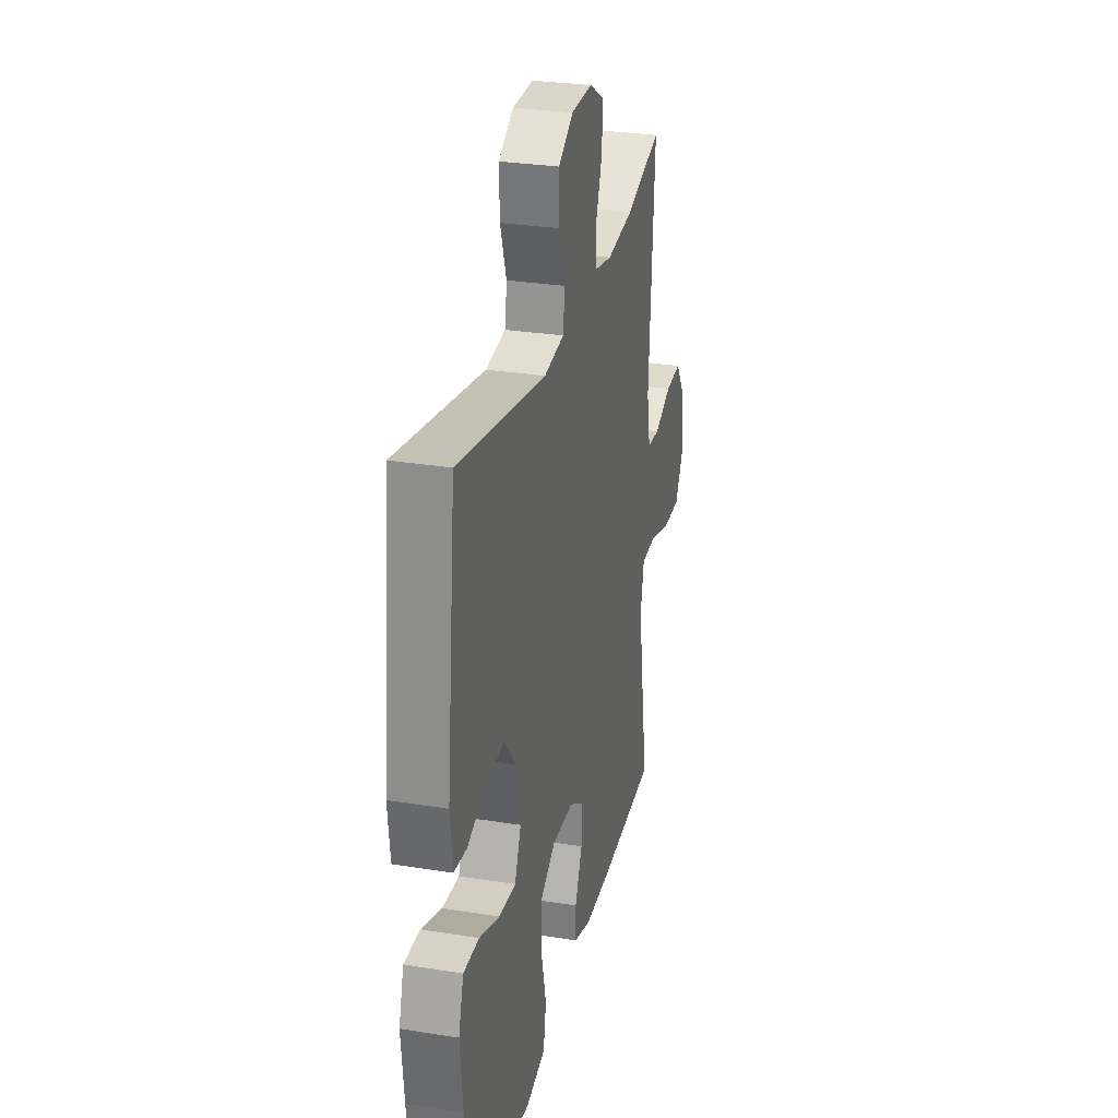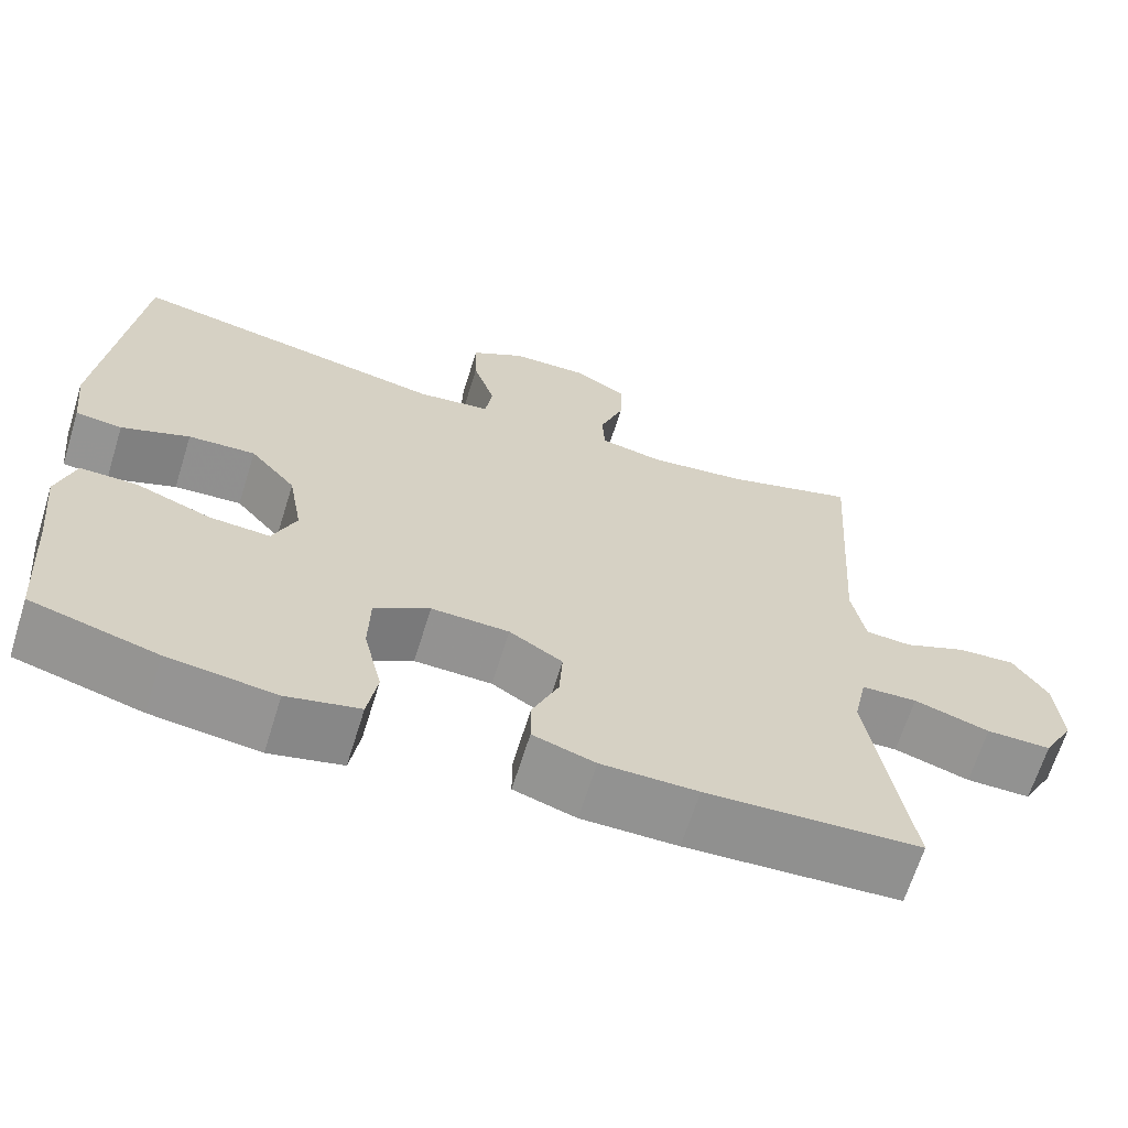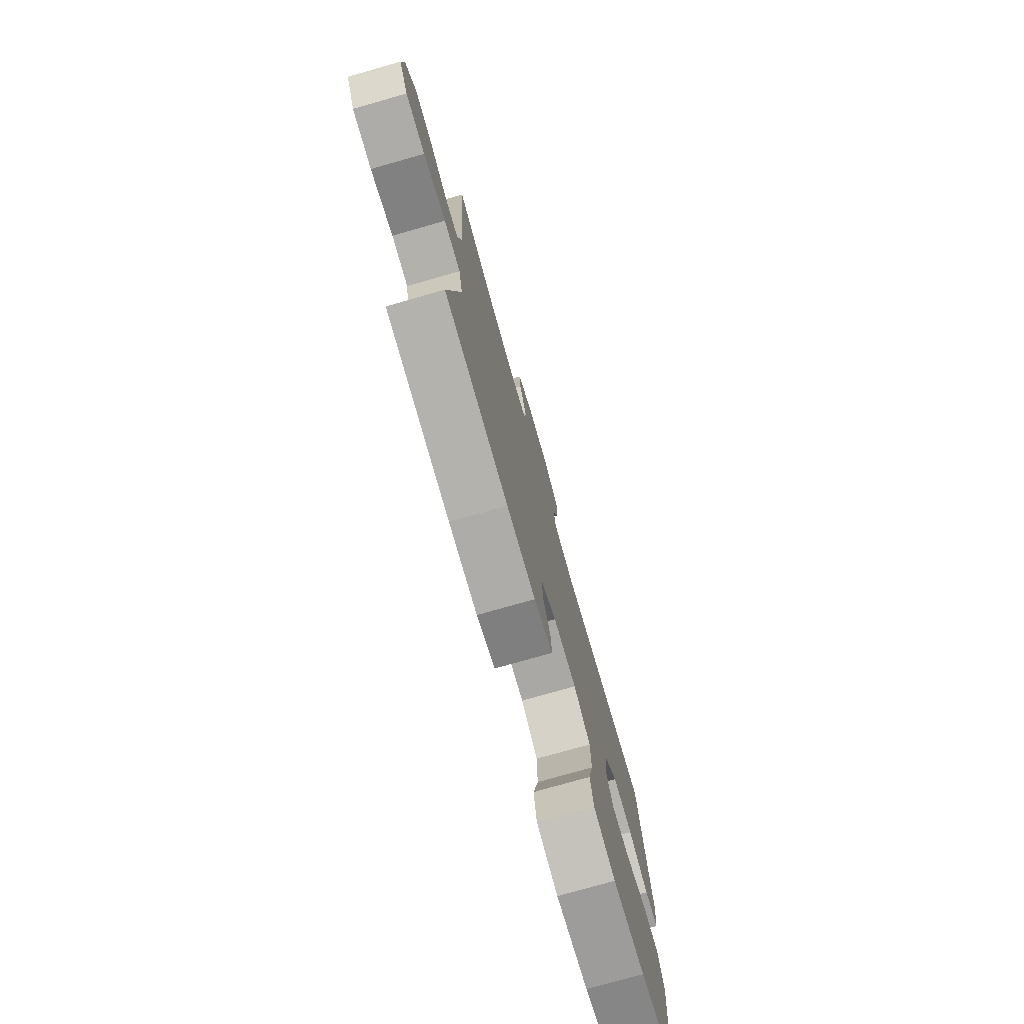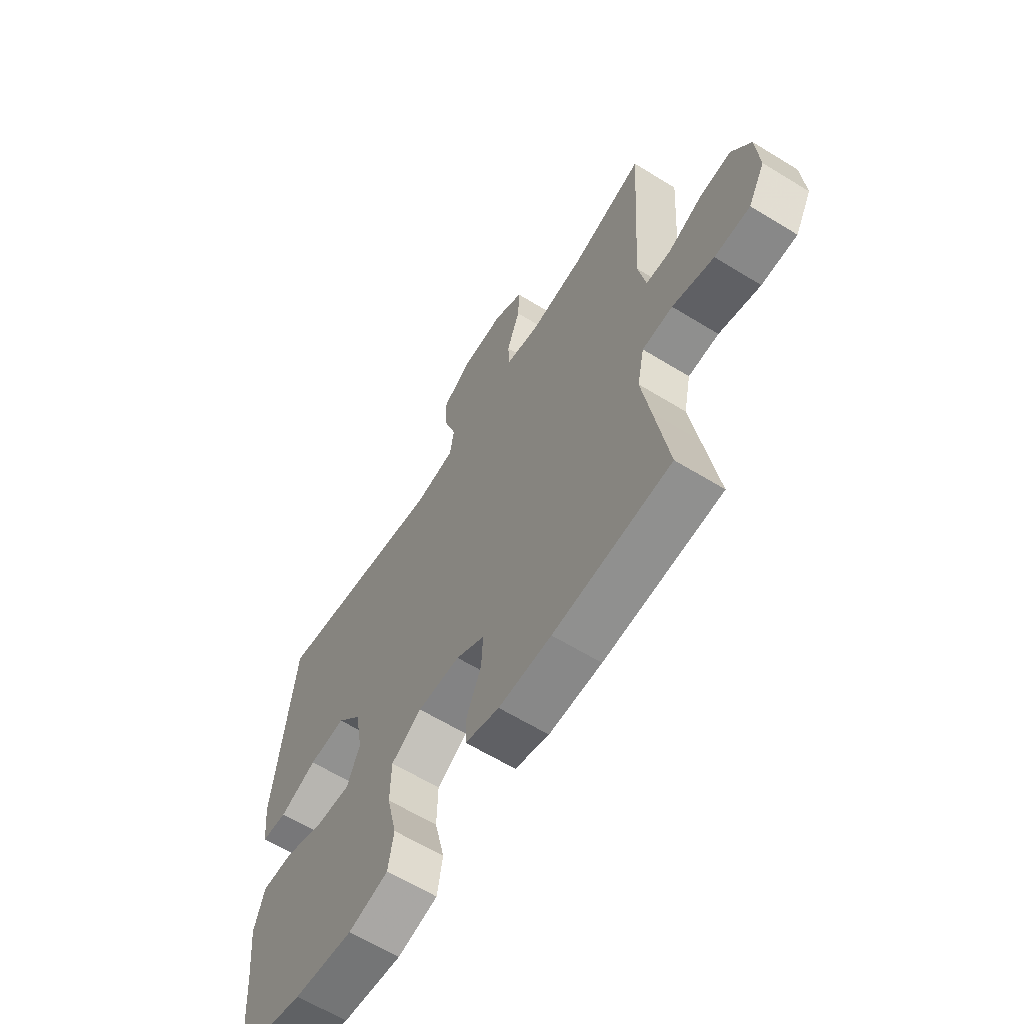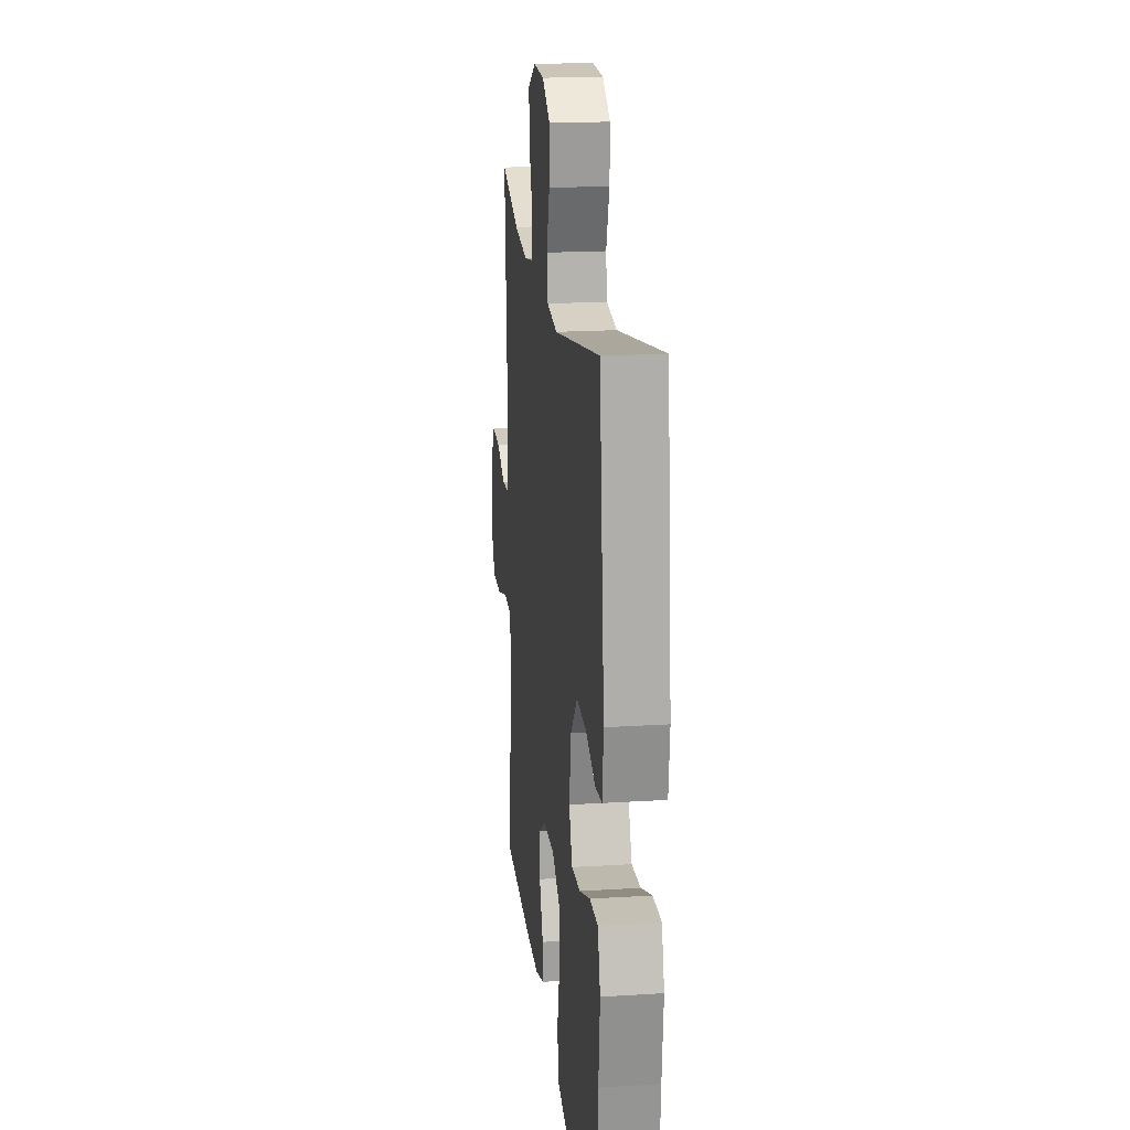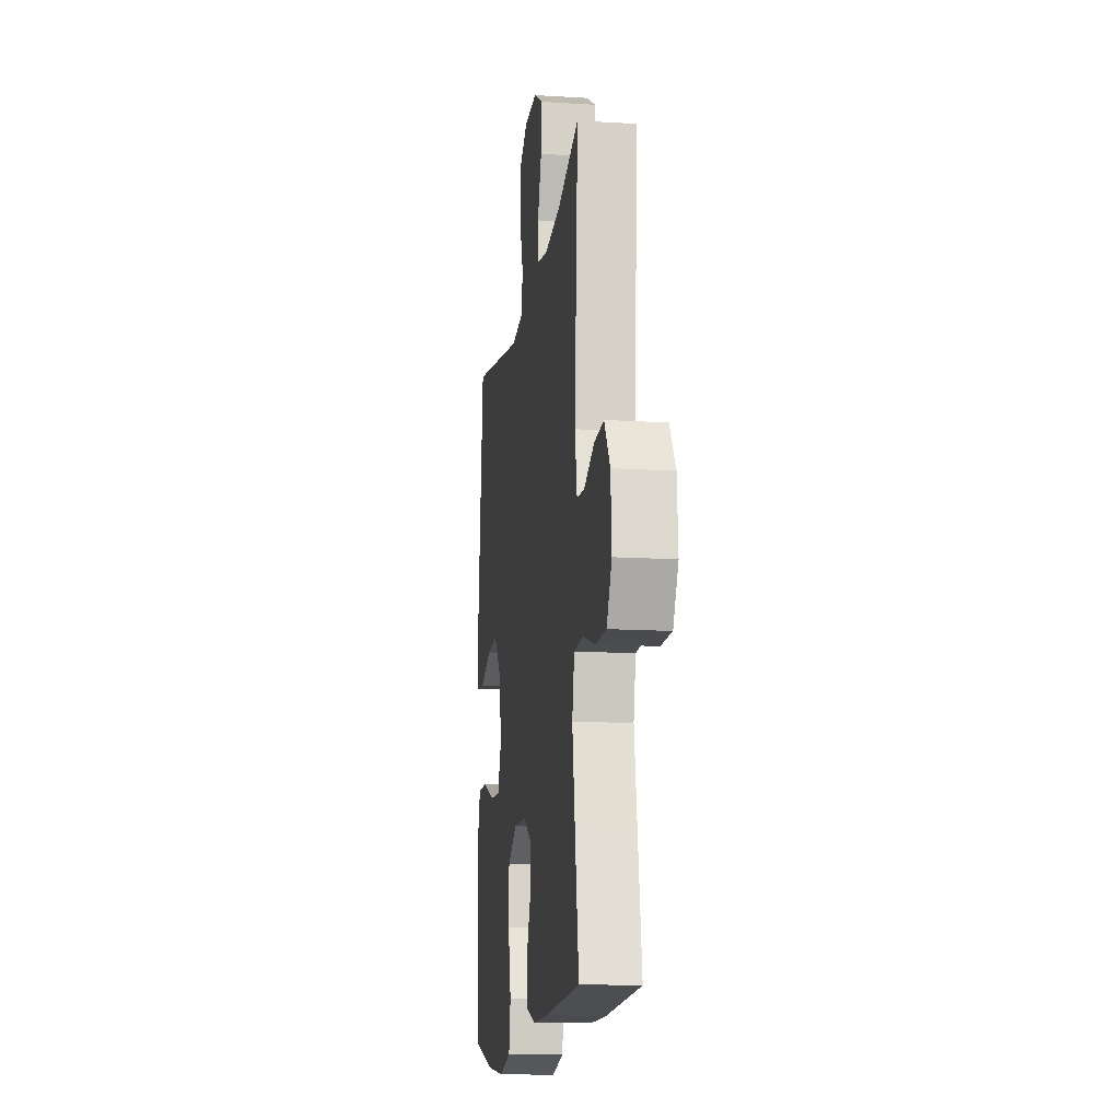
<metadata>
{"format":"obj","ext":"obj","renderer":"f3d","projection":"perspective","resolution":1024,"background":"white","views":[{"elev":28.8,"azim":-76.4,"up":"+Z"},{"elev":-66.2,"azim":-17.3,"up":"+Z"},{"elev":-76.6,"azim":105.9,"up":"+Z"},{"elev":-62.8,"azim":58.1,"up":"+Z"},{"elev":19.1,"azim":-96.7,"up":"+Z"},{"elev":-13.7,"azim":82.1,"up":"+Z"}]}
</metadata>
<code>
v -0.5 0.07 0.5
v -0.113 0.07 0.427
v -0.025 0.07 0.439
v -0.016 0.07 0.498
v -0.043 0.07 0.58
v -0.045 0.07 0.655
v 0.02 0.07 0.696
v 0.112 0.07 0.698
v 0.177 0.07 0.661
v 0.174 0.07 0.59
v 0.145 0.07 0.51
v 0.148 0.07 0.452
v 0.224 0.07 0.437
v 0.342 0.07 0.452
v 0.5 0.07 0.5
v 0.476 0.07 0.132
v 0.492 0.07 0.046
v 0.547 0.07 0.042
v 0.622 0.07 0.074
v 0.692 0.07 0.079
v 0.734 0.07 0.014
v 0.741 0.07 -0.083
v 0.704 0.07 -0.151
v 0.626 0.07 -0.151
v 0.535 0.07 -0.123
v 0.468 0.07 -0.126
v 0.452 0.07 -0.203
v 0.471 0.07 -0.321
v 0.5 0.07 -0.5
v 0.242 0.07 -0.514
v 0.126 0.07 -0.514
v 0.051 0.07 -0.49
v 0.051 0.07 -0.432
v 0.083 0.07 -0.357
v 0.087 0.07 -0.29
v 0.023 0.07 -0.25
v -0.071 0.07 -0.247
v -0.138 0.07 -0.288
v -0.14 0.07 -0.371
v -0.118 0.07 -0.466
v -0.13 0.07 -0.537
v -0.218 0.07 -0.558
v -0.348 0.07 -0.542
v -0.5 0.07 -0.5
v -0.512 0.07 -0.326
v -0.524 0.07 -0.208
v -0.502 0.07 -0.134
v -0.433 0.07 -0.135
v -0.343 0.07 -0.169
v -0.269 0.07 -0.174
v -0.241 0.07 -0.107
v -0.258 0.07 -0.01
v -0.313 0.07 0.055
v -0.394 0.07 0.05
v -0.476 0.07 0.018
v -0.532 0.07 0.024
v -0.542 0.07 0.114
v -0.5 0 0.5
v -0.113 0 0.427
v -0.025 0 0.439
v -0.016 0 0.498
v -0.043 0 0.58
v -0.045 0 0.655
v 0.02 0 0.696
v 0.112 0 0.698
v 0.177 0 0.661
v 0.174 0 0.59
v 0.145 0 0.51
v 0.148 0 0.452
v 0.224 0 0.437
v 0.342 0 0.452
v 0.5 0 0.5
v 0.476 0 0.132
v 0.492 0 0.046
v 0.547 0 0.042
v 0.622 0 0.074
v 0.692 0 0.079
v 0.734 0 0.014
v 0.741 0 -0.083
v 0.704 0 -0.151
v 0.626 0 -0.151
v 0.535 0 -0.123
v 0.468 0 -0.126
v 0.452 0 -0.203
v 0.471 0 -0.321
v 0.5 0 -0.5
v 0.242 0 -0.514
v 0.126 0 -0.514
v 0.051 0 -0.49
v 0.051 0 -0.432
v 0.083 0 -0.357
v 0.087 0 -0.29
v 0.023 0 -0.25
v -0.071 0 -0.247
v -0.138 0 -0.288
v -0.14 0 -0.371
v -0.118 0 -0.466
v -0.13 0 -0.537
v -0.218 0 -0.558
v -0.348 0 -0.542
v -0.5 0 -0.5
v -0.512 0 -0.326
v -0.524 0 -0.208
v -0.502 0 -0.134
v -0.433 0 -0.135
v -0.343 0 -0.169
v -0.269 0 -0.174
v -0.241 0 -0.107
v -0.258 0 -0.01
v -0.313 0 0.055
v -0.394 0 0.05
v -0.476 0 0.018
v -0.532 0 0.024
v -0.542 0 0.114
f 57 1 2
f 56 57 2
f 55 56 2
f 54 55 2
f 53 54 2 3
f 52 53 3
f 51 52 3
f 47 48 49
f 46 47 49
f 45 46 49
f 45 49 50
f 44 45 50
f 43 44 50
f 42 43 50
f 41 42 50
f 40 41 50
f 39 40 50
f 38 39 50 51
f 32 33 34
f 31 32 34
f 30 31 34
f 29 30 34
f 28 29 34
f 27 28 34 35
f 26 27 35 36
f 23 24 25
f 22 23 25
f 21 22 25
f 20 21 25
f 19 20 25
f 18 19 25
f 17 18 25 26
f 26 36 37
f 17 26 37
f 16 17 37
f 9 10 11
f 8 9 11
f 7 8 11
f 6 7 11
f 5 6 11
f 4 5 11
f 3 4 11 12
f 51 3 12 13
f 37 38 51
f 16 37 51
f 15 16 51
f 14 15 51
f 13 14 51
f 59 58 114
f 59 114 113
f 59 113 112
f 59 112 111
f 60 59 111 110
f 60 110 109
f 60 109 108
f 106 105 104
f 106 104 103
f 106 103 102
f 107 106 102
f 107 102 101
f 107 101 100
f 107 100 99
f 107 99 98
f 107 98 97
f 107 97 96
f 108 107 96 95
f 91 90 89
f 91 89 88
f 91 88 87
f 91 87 86
f 91 86 85
f 92 91 85 84
f 93 92 84 83
f 82 81 80
f 82 80 79
f 82 79 78
f 82 78 77
f 82 77 76
f 82 76 75
f 83 82 75 74
f 94 93 83
f 94 83 74
f 94 74 73
f 68 67 66
f 68 66 65
f 68 65 64
f 68 64 63
f 68 63 62
f 68 62 61
f 69 68 61 60
f 70 69 60 108
f 108 95 94
f 108 94 73
f 108 73 72
f 108 72 71
f 108 71 70
f 1 58 59 2
f 2 59 60 3
f 3 60 61 4
f 4 61 62 5
f 5 62 63 6
f 6 63 64 7
f 7 64 65 8
f 8 65 66 9
f 9 66 67 10
f 10 67 68 11
f 11 68 69 12
f 12 69 70 13
f 13 70 71 14
f 14 71 72 15
f 15 72 73 16
f 16 73 74 17
f 17 74 75 18
f 18 75 76 19
f 19 76 77 20
f 20 77 78 21
f 21 78 79 22
f 22 79 80 23
f 23 80 81 24
f 24 81 82 25
f 25 82 83 26
f 26 83 84 27
f 27 84 85 28
f 28 85 86 29
f 29 86 87 30
f 30 87 88 31
f 31 88 89 32
f 32 89 90 33
f 33 90 91 34
f 34 91 92 35
f 35 92 93 36
f 36 93 94 37
f 37 94 95 38
f 38 95 96 39
f 39 96 97 40
f 40 97 98 41
f 41 98 99 42
f 42 99 100 43
f 43 100 101 44
f 44 101 102 45
f 45 102 103 46
f 46 103 104 47
f 47 104 105 48
f 48 105 106 49
f 49 106 107 50
f 50 107 108 51
f 51 108 109 52
f 52 109 110 53
f 53 110 111 54
f 54 111 112 55
f 55 112 113 56
f 56 113 114 57
f 57 114 58 1

</code>
